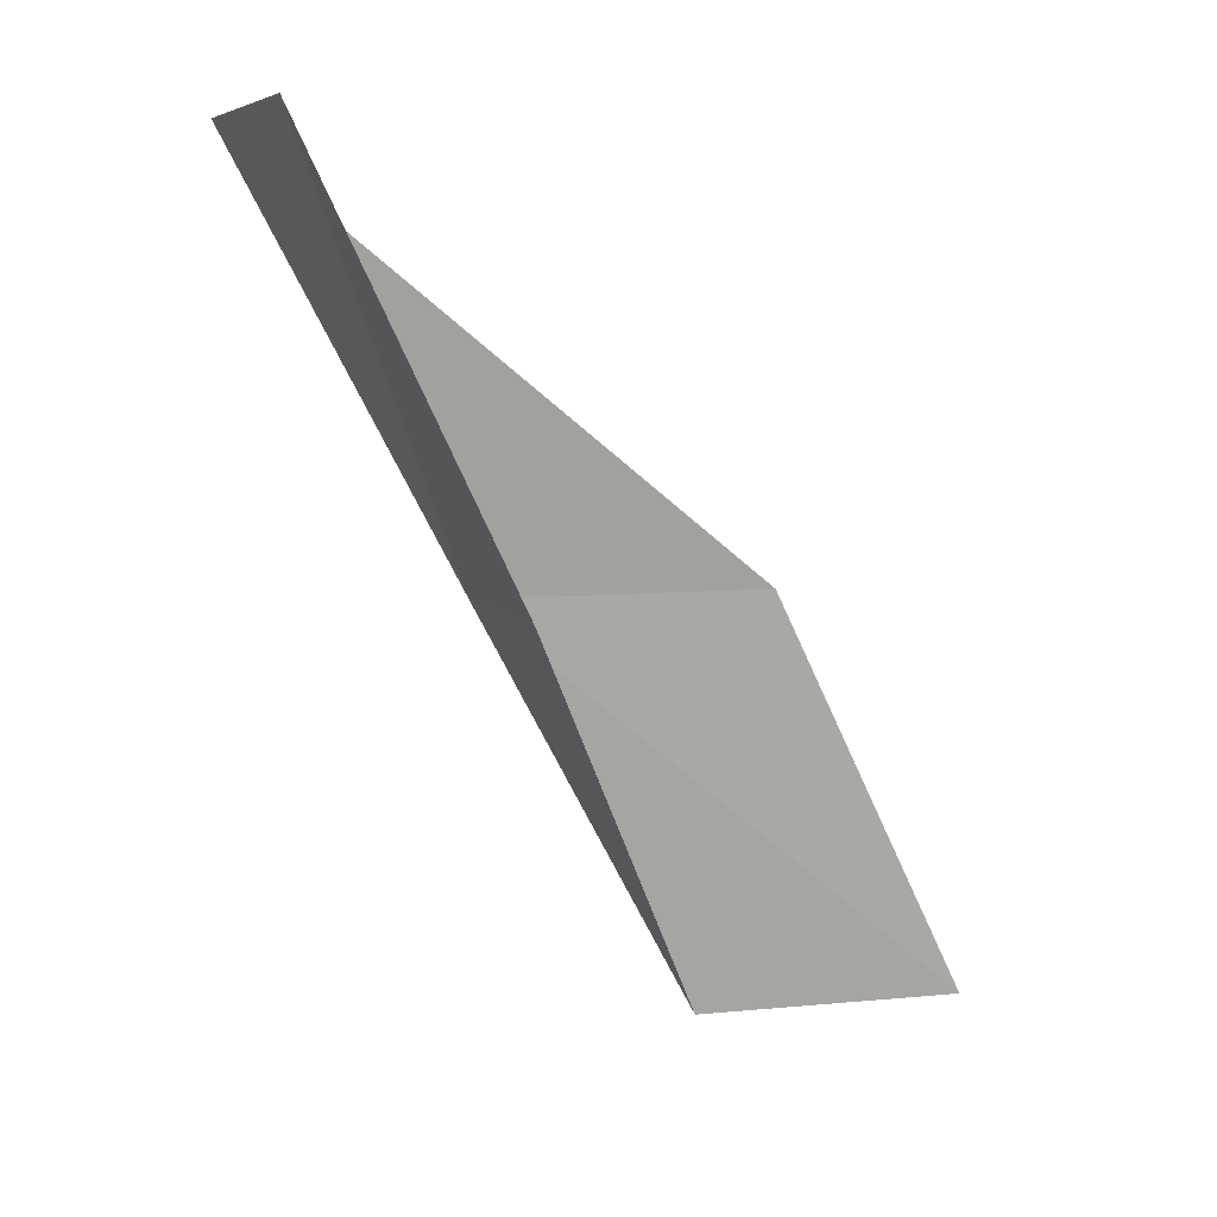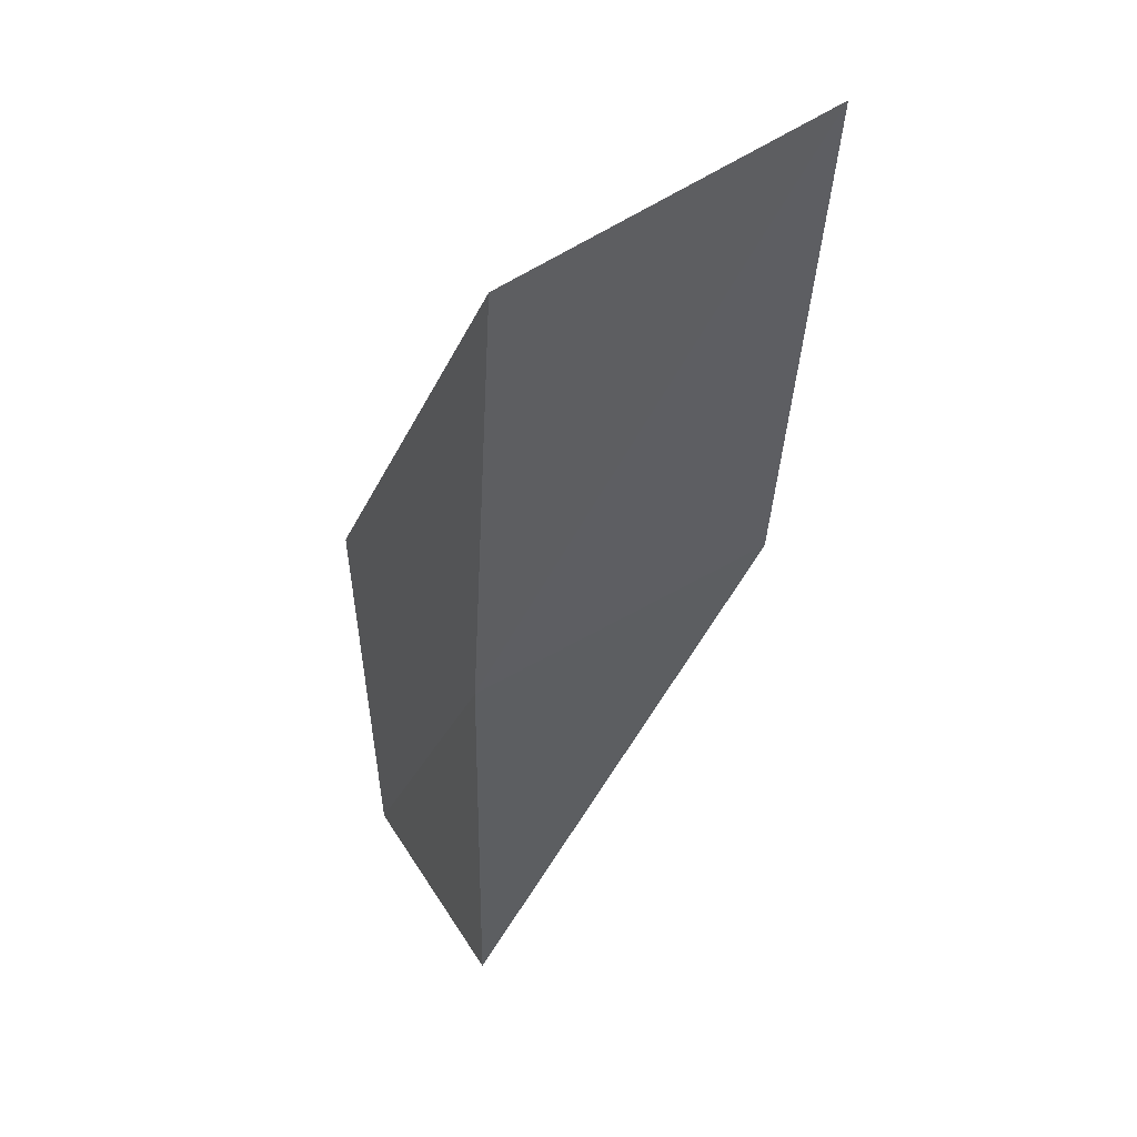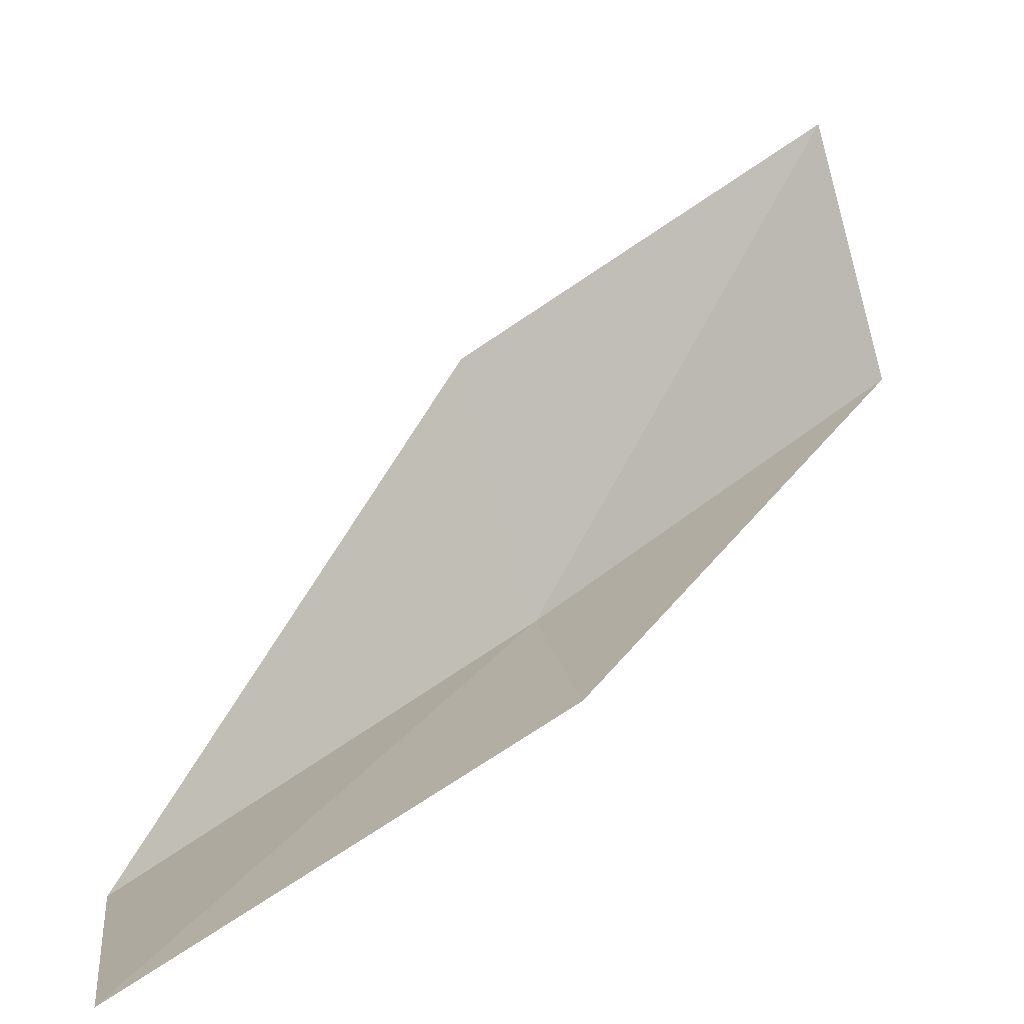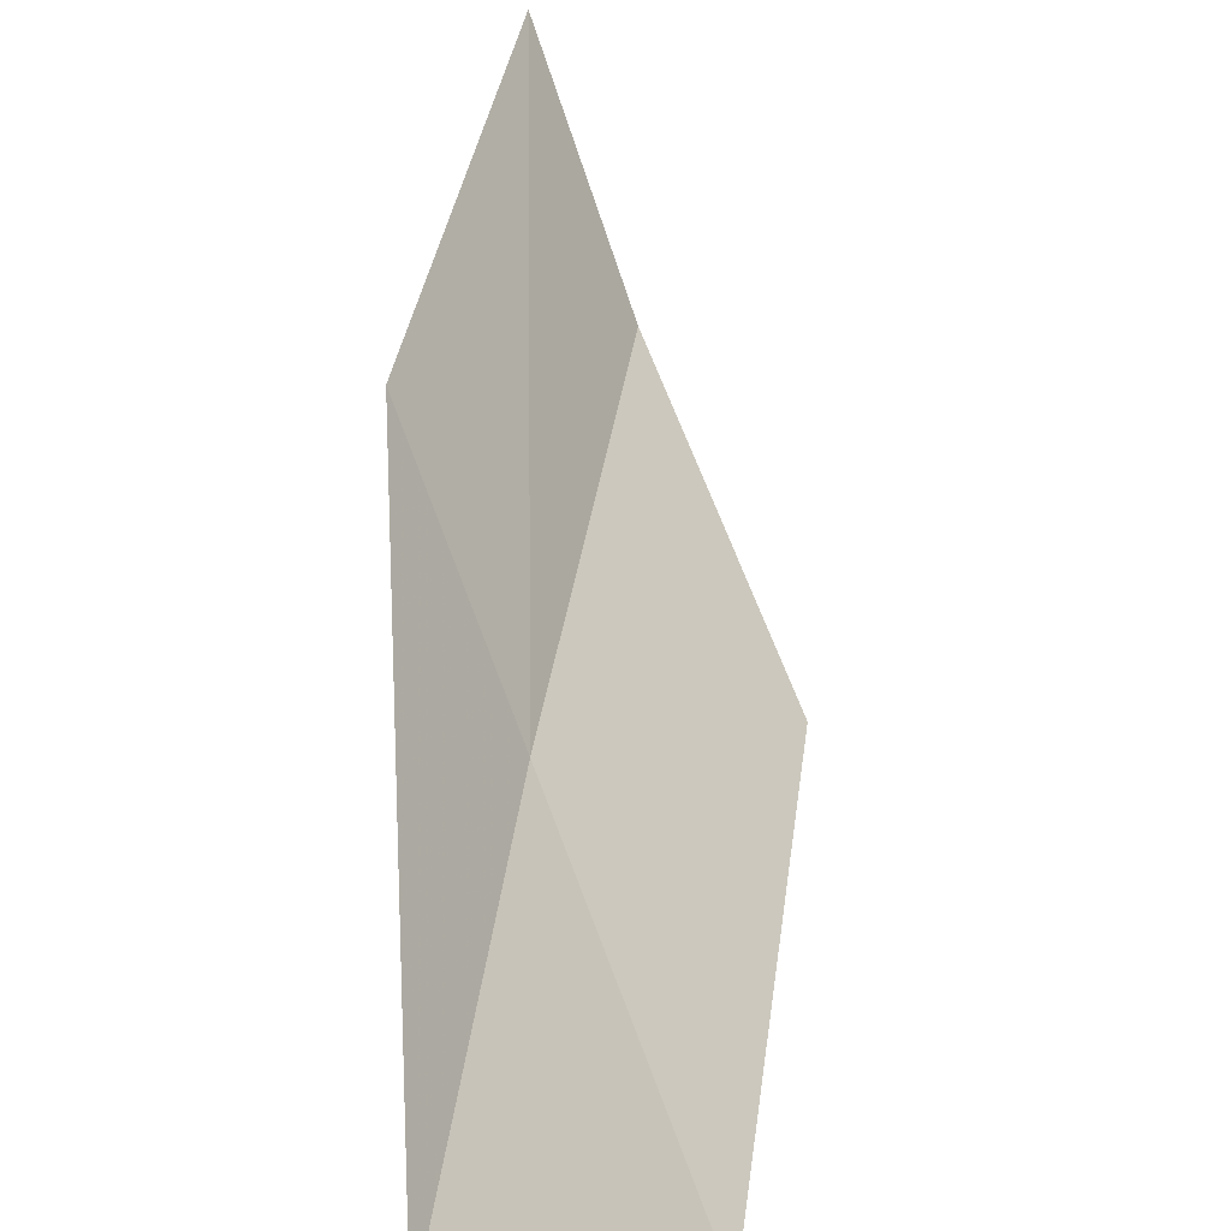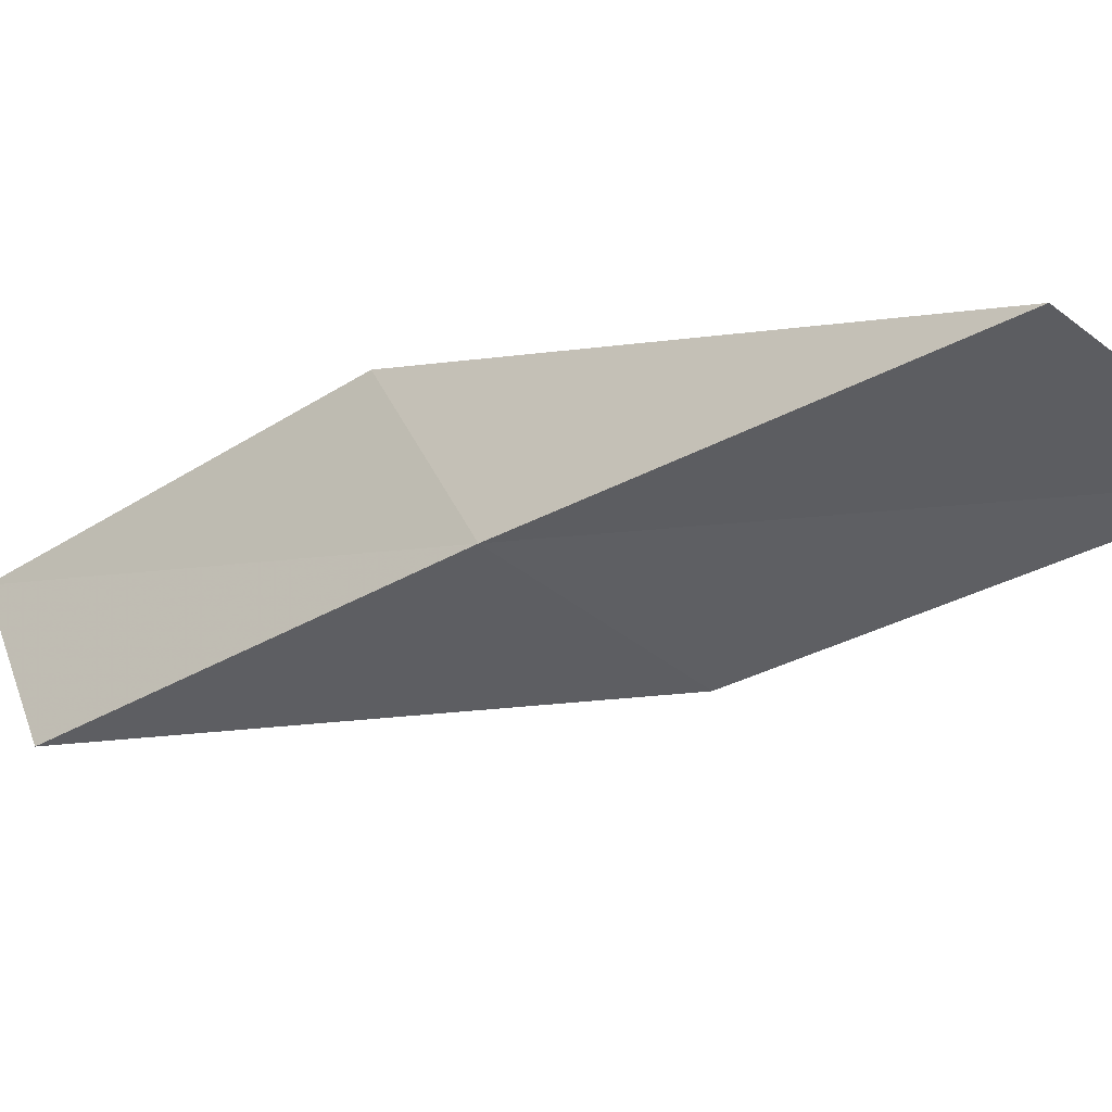
<metadata>
{"format":"obj","ext":"obj","renderer":"f3d","projection":"perspective","resolution":1024,"background":"white","views":[{"elev":5.7,"azim":94.6,"up":"+Z"},{"elev":-56.1,"azim":19.5,"up":"+Y"},{"elev":77.0,"azim":-106.8,"up":"+Y"},{"elev":23.0,"azim":31.1,"up":"+Y"},{"elev":-74.5,"azim":-38.4,"up":"+Y"}]}
</metadata>
<code>
v -11.28 -42.64 52.3
v -12.56 -39.78 52.3
v -9.498 -44.65 56.66
v -6.975 -43.54 56.66
v -8.829 -41.75 52.3
v -14.01 -37.87 47.94
v -12.88 -40.57 47.94
f 1 3 2
f 1 5 4
f 1 4 3
f 1 6 7
f 1 2 6
f 1 7 5

</code>
